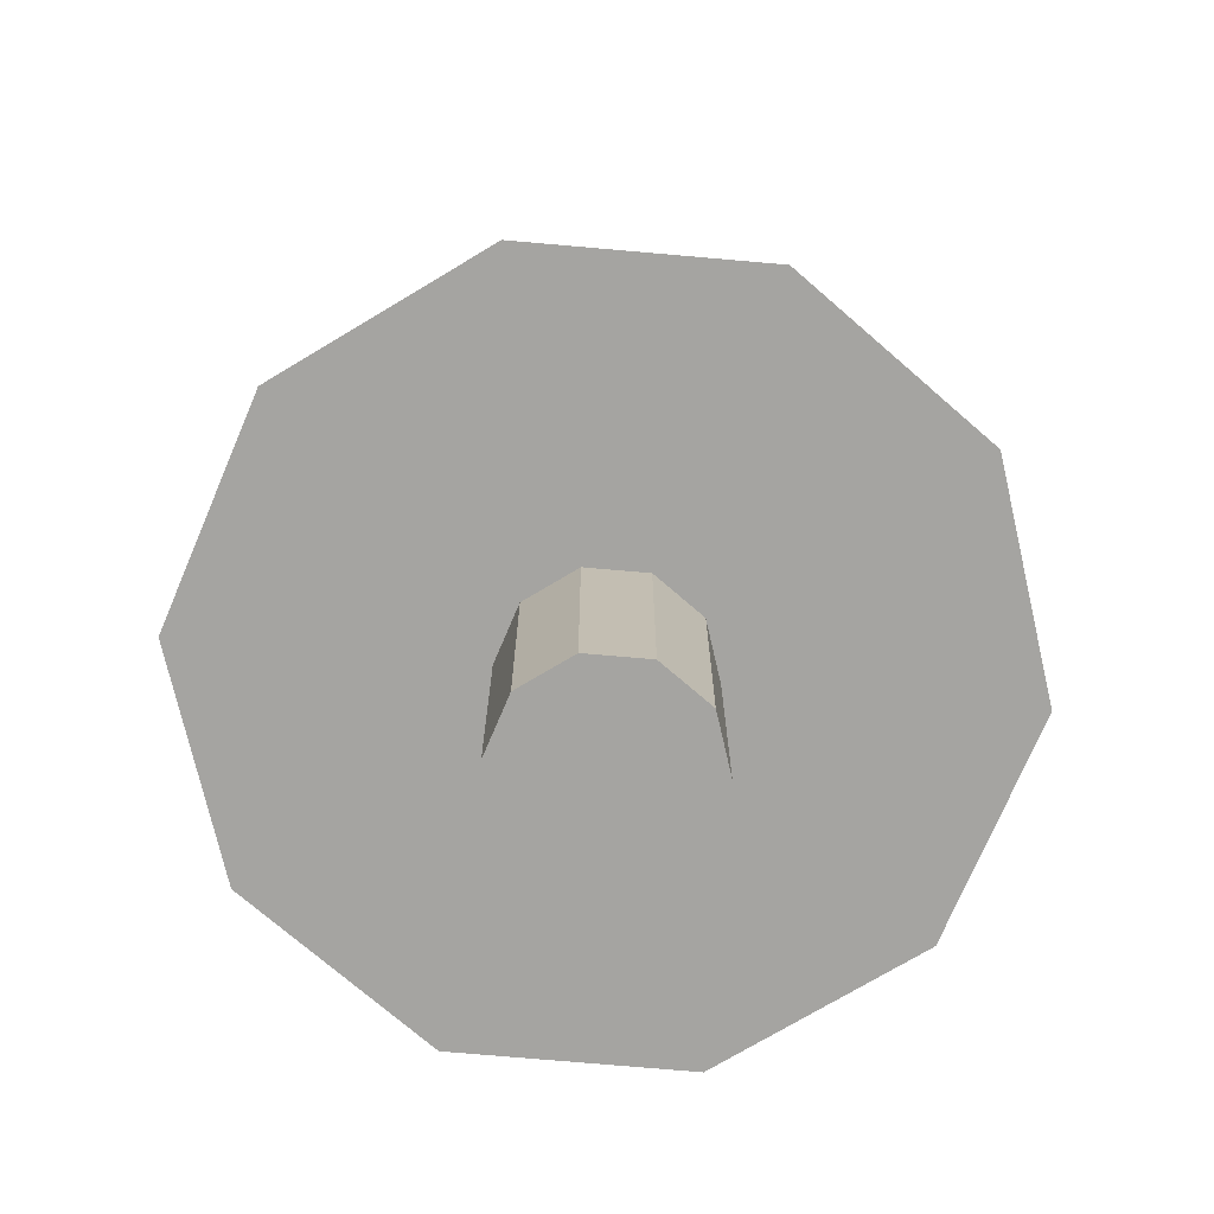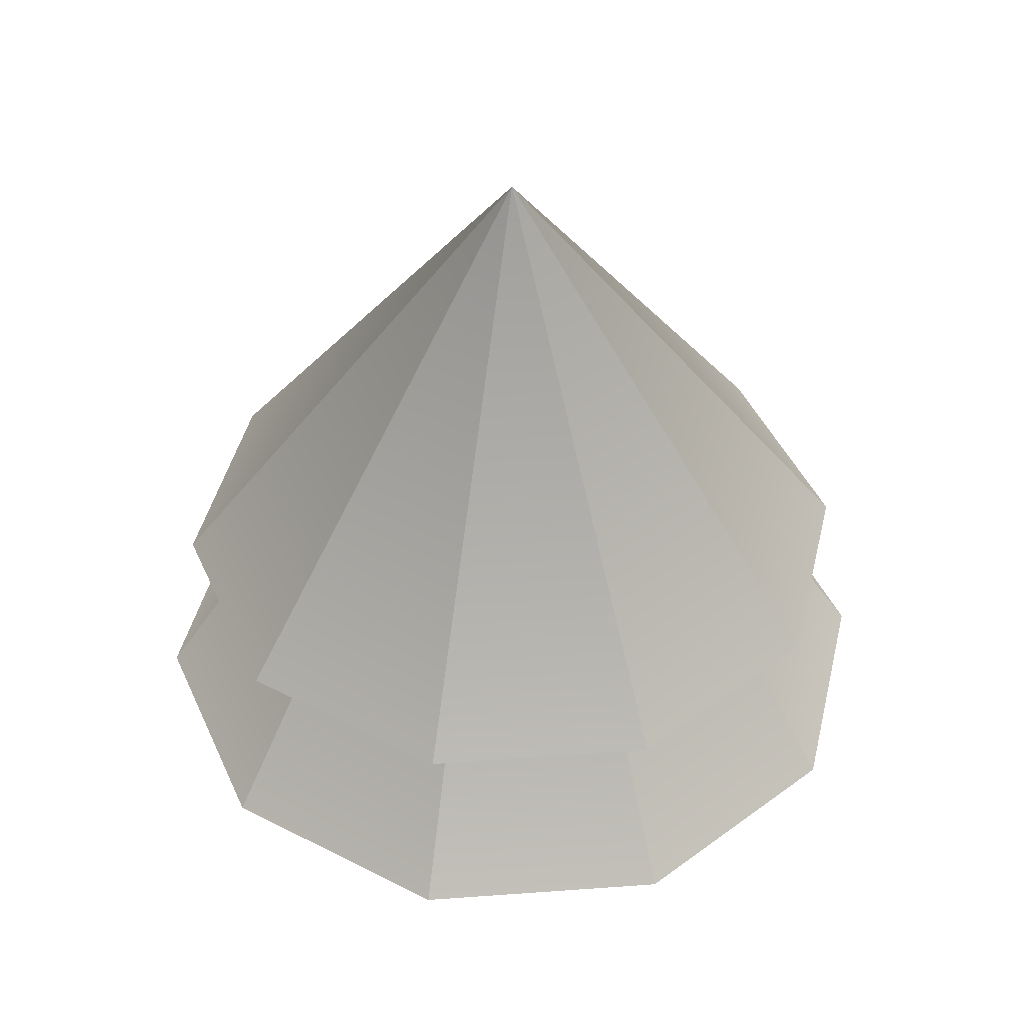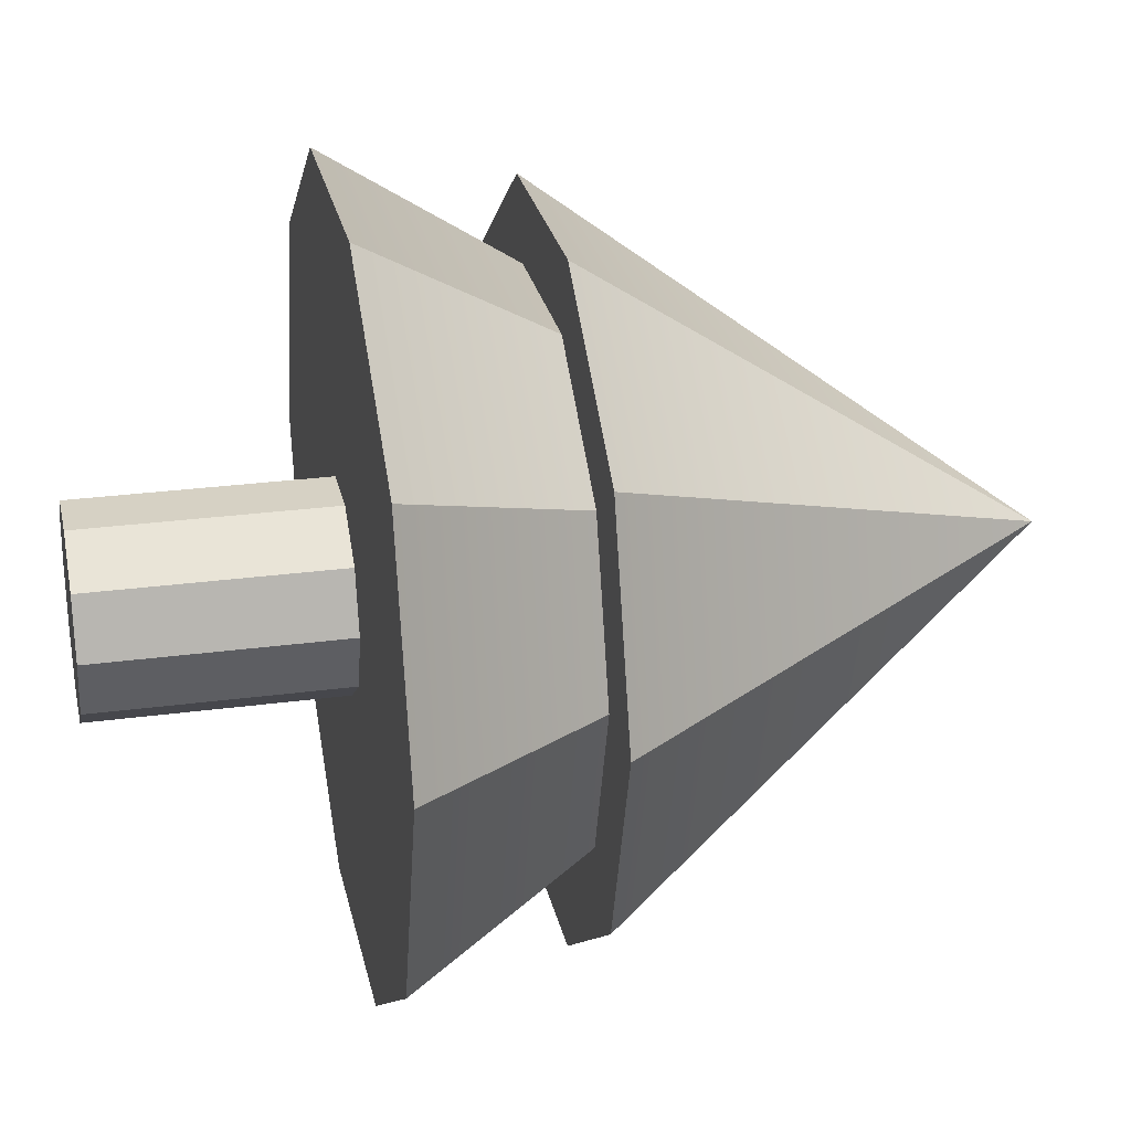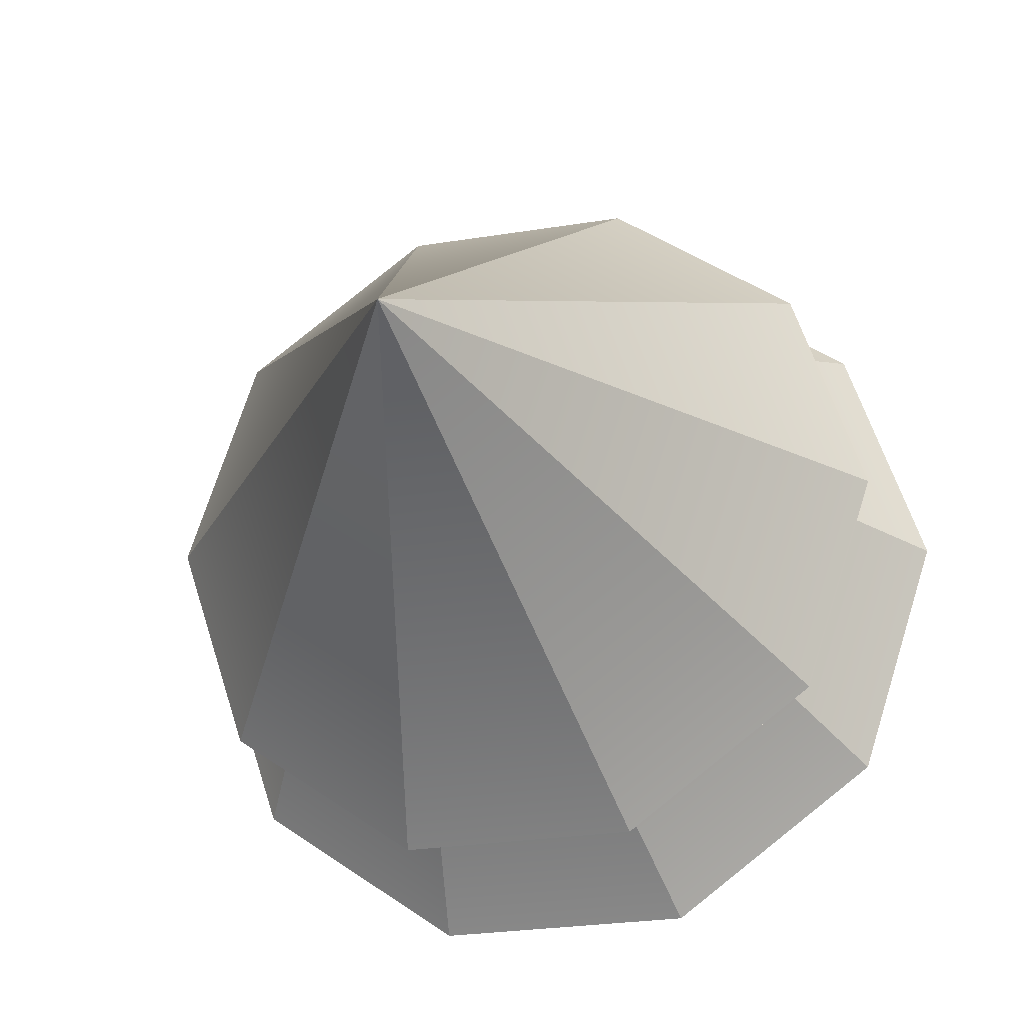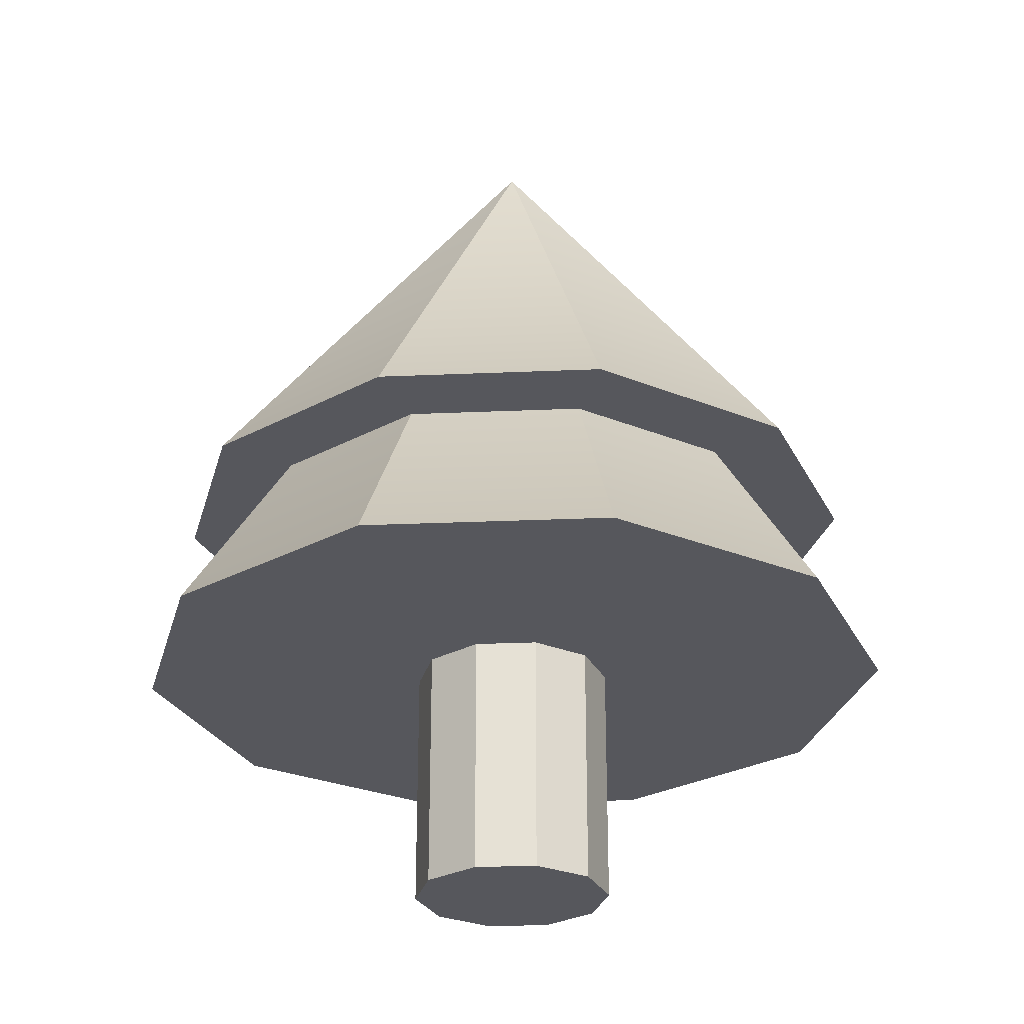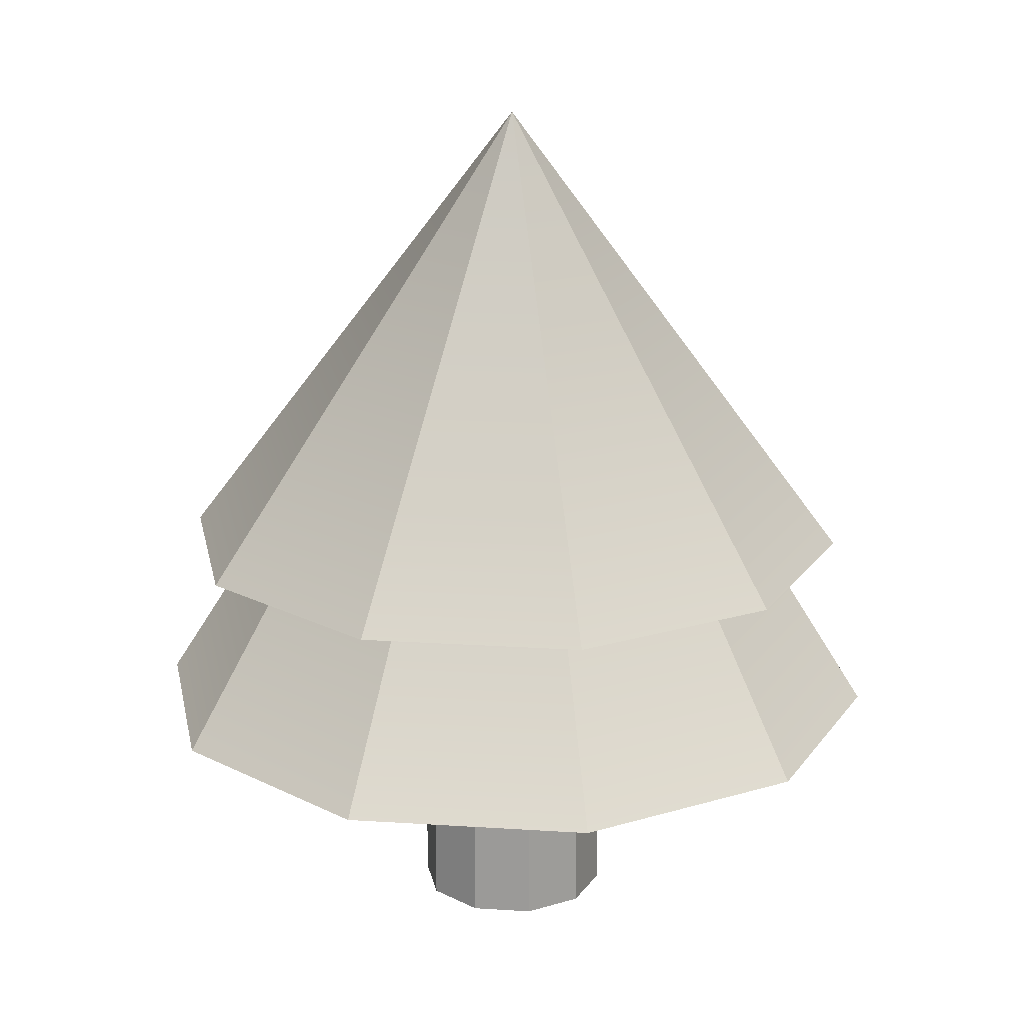
<metadata>
{"format":"obj","ext":"obj","renderer":"f3d","projection":"perspective","resolution":1024,"background":"white","views":[{"elev":-73.2,"azim":103.0,"up":"+Y"},{"elev":44.1,"azim":-4.9,"up":"+Y"},{"elev":26.7,"azim":78.1,"up":"+Z"},{"elev":-25.1,"azim":-165.0,"up":"+Z"},{"elev":-27.5,"azim":-140.2,"up":"+Y"},{"elev":19.3,"azim":-173.1,"up":"+Y"}]}
</metadata>
<code>
v 0.9271 0 -0.6736
v 0.3541 0 -1.09
v 0.9271 4.348 -0.6736
v 0.9271 4.348 -0.6736
v 0.3541 0 -1.09
v 0.3541 4.348 -1.09
v 0.3541 0 -1.09
v -0.3541 0 -1.09
v 0.3541 4.348 -1.09
v 0.3541 4.348 -1.09
v -0.3541 0 -1.09
v -0.3541 4.348 -1.09
v -0.3541 0 -1.09
v -0.9271 0 -0.6736
v -0.3541 4.348 -1.09
v -0.3541 4.348 -1.09
v -0.9271 0 -0.6736
v -0.9271 4.348 -0.6736
v -0.9271 0 -0.6736
v -1.146 0 0
v -0.9271 4.348 -0.6736
v -0.9271 4.348 -0.6736
v -1.146 0 0
v -1.146 4.348 0
v -1.146 0 0
v -0.9271 0 0.6736
v -1.146 4.348 0
v -1.146 4.348 0
v -0.9271 0 0.6736
v -0.9271 4.348 0.6736
v -0.9271 0 0.6736
v -0.3541 0 1.09
v -0.9271 4.348 0.6736
v -0.9271 4.348 0.6736
v -0.3541 0 1.09
v -0.3541 4.348 1.09
v -0.3541 0 1.09
v 0.3541 0 1.09
v -0.3541 4.348 1.09
v -0.3541 4.348 1.09
v 0.3541 0 1.09
v 0.3541 4.348 1.09
v 0.3541 0 1.09
v 0.9271 0 0.6736
v 0.3541 4.348 1.09
v 0.3541 4.348 1.09
v 0.9271 0 0.6736
v 0.9271 4.348 0.6736
v 0.9271 0 0.6736
v 1.146 0 0
v 0.9271 4.348 0.6736
v 0.9271 4.348 0.6736
v 1.146 0 0
v 1.146 4.348 0
v 1.146 0 0
v 0.9271 0 -0.6736
v 1.146 4.348 0
v 1.146 4.348 0
v 0.9271 0 -0.6736
v 0.9271 4.348 -0.6736
v 0.3541 0 -1.09
v 0.9271 0 -0.6736
v 0 0 0
v -0.3541 0 -1.09
v 0.3541 0 -1.09
v 0 0 0
v -0.9271 0 -0.6736
v -0.3541 0 -1.09
v 0 0 0
v -1.146 0 0
v -0.9271 0 -0.6736
v 0 0 0
v -0.9271 0 0.6736
v -1.146 0 0
v 0 0 0
v -0.3541 0 1.09
v -0.9271 0 0.6736
v 0 0 0
v 0.3541 0 1.09
v -0.3541 0 1.09
v 0 0 0
v 0.9271 0 0.6736
v 0.3541 0 1.09
v 0 0 0
v 1.146 0 0
v 0.9271 0 0.6736
v 0 0 0
v 0.9271 0 -0.6736
v 1.146 0 0
v 0 0 0
v 3.305 4.883 -2.401
v 4.085 4.883 0
v 1.262 4.883 -3.885
v 4.085 4.883 0
v 3.305 4.883 2.401
v 1.262 4.883 -3.885
v 3.305 4.883 2.401
v 1.262 4.883 3.885
v 1.262 4.883 -3.885
v 1.262 4.883 3.885
v -1.262 4.883 3.885
v 1.262 4.883 -3.885
v -1.262 4.883 3.885
v -3.305 4.883 2.401
v 1.262 4.883 -3.885
v -3.305 4.883 2.401
v -4.085 4.883 0
v 1.262 4.883 -3.885
v -4.085 4.883 0
v -3.305 4.883 -2.401
v 1.262 4.883 -3.885
v -3.305 4.883 -2.401
v -1.262 4.883 -3.885
v 1.262 4.883 -3.885
v 3.305 4.883 -2.401
v 1.262 4.883 -3.885
v 0 10.25 0
v 1.262 4.883 -3.885
v -1.262 4.883 -3.885
v 0 10.25 0
v -1.262 4.883 -3.885
v -3.305 4.883 -2.401
v 0 10.25 0
v -3.305 4.883 -2.401
v -4.085 4.883 0
v 0 10.25 0
v -4.085 4.883 0
v -3.305 4.883 2.401
v 0 10.25 0
v -3.305 4.883 2.401
v -1.262 4.883 3.885
v 0 10.25 0
v -1.262 4.883 3.885
v 1.262 4.883 3.885
v 0 10.25 0
v 1.262 4.883 3.885
v 3.305 4.883 2.401
v 0 10.25 0
v 3.305 4.883 2.401
v 4.085 4.883 0
v 0 10.25 0
v 4.085 4.883 0
v 3.305 4.883 -2.401
v 0 10.25 0
v 3.632 2.793 -2.639
v 4.489 2.793 0
v 1.387 2.793 -4.269
v 4.489 2.793 0
v 3.632 2.793 2.639
v 1.387 2.793 -4.269
v 3.632 2.793 2.639
v 1.387 2.793 4.269
v 1.387 2.793 -4.269
v 1.387 2.793 4.269
v -1.387 2.793 4.269
v 1.387 2.793 -4.269
v -1.387 2.793 4.269
v -3.632 2.793 2.639
v 1.387 2.793 -4.269
v -3.632 2.793 2.639
v -4.489 2.793 0
v 1.387 2.793 -4.269
v -4.489 2.793 0
v -3.632 2.793 -2.639
v 1.387 2.793 -4.269
v -3.632 2.793 -2.639
v -1.387 2.793 -4.269
v 1.387 2.793 -4.269
v 3.632 2.793 -2.639
v 1.387 2.793 -4.269
v 0 9.88 0
v 1.387 2.793 -4.269
v -1.387 2.793 -4.269
v 0 9.88 0
v -1.387 2.793 -4.269
v -3.632 2.793 -2.639
v 0 9.88 0
v -3.632 2.793 -2.639
v -4.489 2.793 0
v 0 9.88 0
v -4.489 2.793 0
v -3.632 2.793 2.639
v 0 9.88 0
v -3.632 2.793 2.639
v -1.387 2.793 4.269
v 0 9.88 0
v -1.387 2.793 4.269
v 1.387 2.793 4.269
v 0 9.88 0
v 1.387 2.793 4.269
v 3.632 2.793 2.639
v 0 9.88 0
v 3.632 2.793 2.639
v 4.489 2.793 0
v 0 9.88 0
v 4.489 2.793 0
v 3.632 2.793 -2.639
v 0 9.88 0
v 0.9271 0 -0.6736
v 0.3541 0 -1.09
v 0.9271 4.348 -0.6736
v 0.9271 4.348 -0.6736
v 0.3541 0 -1.09
v 0.3541 4.348 -1.09
v 0.3541 0 -1.09
v -0.3541 0 -1.09
v 0.3541 4.348 -1.09
v 0.3541 4.348 -1.09
v -0.3541 0 -1.09
v -0.3541 4.348 -1.09
v -0.3541 0 -1.09
v -0.9271 0 -0.6736
v -0.3541 4.348 -1.09
v -0.3541 4.348 -1.09
v -0.9271 0 -0.6736
v -0.9271 4.348 -0.6736
v -0.9271 0 -0.6736
v -1.146 0 0
v -0.9271 4.348 -0.6736
v -0.9271 4.348 -0.6736
v -1.146 0 0
v -1.146 4.348 0
v -1.146 0 0
v -0.9271 0 0.6736
v -1.146 4.348 0
v -1.146 4.348 0
v -0.9271 0 0.6736
v -0.9271 4.348 0.6736
v -0.9271 0 0.6736
v -0.3541 0 1.09
v -0.9271 4.348 0.6736
v -0.9271 4.348 0.6736
v -0.3541 0 1.09
v -0.3541 4.348 1.09
v -0.3541 0 1.09
v 0.3541 0 1.09
v -0.3541 4.348 1.09
v -0.3541 4.348 1.09
v 0.3541 0 1.09
v 0.3541 4.348 1.09
v 0.3541 0 1.09
v 0.9271 0 0.6736
v 0.3541 4.348 1.09
v 0.3541 4.348 1.09
v 0.9271 0 0.6736
v 0.9271 4.348 0.6736
v 0.9271 0 0.6736
v 1.146 0 0
v 0.9271 4.348 0.6736
v 0.9271 4.348 0.6736
v 1.146 0 0
v 1.146 4.348 0
v 1.146 0 0
v 0.9271 0 -0.6736
v 1.146 4.348 0
v 1.146 4.348 0
v 0.9271 0 -0.6736
v 0.9271 4.348 -0.6736
v 0.3541 0 -1.09
v 0.9271 0 -0.6736
v 0 0 0
v -0.3541 0 -1.09
v 0.3541 0 -1.09
v 0 0 0
v -0.9271 0 -0.6736
v -0.3541 0 -1.09
v 0 0 0
v -1.146 0 0
v -0.9271 0 -0.6736
v 0 0 0
v -0.9271 0 0.6736
v -1.146 0 0
v 0 0 0
v -0.3541 0 1.09
v -0.9271 0 0.6736
v 0 0 0
v 0.3541 0 1.09
v -0.3541 0 1.09
v 0 0 0
v 0.9271 0 0.6736
v 0.3541 0 1.09
v 0 0 0
v 1.146 0 0
v 0.9271 0 0.6736
v 0 0 0
v 0.9271 0 -0.6736
v 1.146 0 0
v 0 0 0
v 3.305 4.883 -2.401
v 4.085 4.883 0
v 1.262 4.883 -3.885
v 4.085 4.883 0
v 3.305 4.883 2.401
v 1.262 4.883 -3.885
v 3.305 4.883 2.401
v 1.262 4.883 3.885
v 1.262 4.883 -3.885
v 1.262 4.883 3.885
v -1.262 4.883 3.885
v 1.262 4.883 -3.885
v -1.262 4.883 3.885
v -3.305 4.883 2.401
v 1.262 4.883 -3.885
v -3.305 4.883 2.401
v -4.085 4.883 0
v 1.262 4.883 -3.885
v -4.085 4.883 0
v -3.305 4.883 -2.401
v 1.262 4.883 -3.885
v -3.305 4.883 -2.401
v -1.262 4.883 -3.885
v 1.262 4.883 -3.885
v 3.305 4.883 -2.401
v 1.262 4.883 -3.885
v 0 10.25 0
v 1.262 4.883 -3.885
v -1.262 4.883 -3.885
v 0 10.25 0
v -1.262 4.883 -3.885
v -3.305 4.883 -2.401
v 0 10.25 0
v -3.305 4.883 -2.401
v -4.085 4.883 0
v 0 10.25 0
v -4.085 4.883 0
v -3.305 4.883 2.401
v 0 10.25 0
v -3.305 4.883 2.401
v -1.262 4.883 3.885
v 0 10.25 0
v -1.262 4.883 3.885
v 1.262 4.883 3.885
v 0 10.25 0
v 1.262 4.883 3.885
v 3.305 4.883 2.401
v 0 10.25 0
v 3.305 4.883 2.401
v 4.085 4.883 0
v 0 10.25 0
v 4.085 4.883 0
v 3.305 4.883 -2.401
v 0 10.25 0
v 3.632 2.793 -2.639
v 4.489 2.793 0
v 1.387 2.793 -4.269
v 4.489 2.793 0
v 3.632 2.793 2.639
v 1.387 2.793 -4.269
v 3.632 2.793 2.639
v 1.387 2.793 4.269
v 1.387 2.793 -4.269
v 1.387 2.793 4.269
v -1.387 2.793 4.269
v 1.387 2.793 -4.269
v -1.387 2.793 4.269
v -3.632 2.793 2.639
v 1.387 2.793 -4.269
v -3.632 2.793 2.639
v -4.489 2.793 0
v 1.387 2.793 -4.269
v -4.489 2.793 0
v -3.632 2.793 -2.639
v 1.387 2.793 -4.269
v -3.632 2.793 -2.639
v -1.387 2.793 -4.269
v 1.387 2.793 -4.269
v 3.632 2.793 -2.639
v 1.387 2.793 -4.269
v 0 9.88 0
v 1.387 2.793 -4.269
v -1.387 2.793 -4.269
v 0 9.88 0
v -1.387 2.793 -4.269
v -3.632 2.793 -2.639
v 0 9.88 0
v -3.632 2.793 -2.639
v -4.489 2.793 0
v 0 9.88 0
v -4.489 2.793 0
v -3.632 2.793 2.639
v 0 9.88 0
v -3.632 2.793 2.639
v -1.387 2.793 4.269
v 0 9.88 0
v -1.387 2.793 4.269
v 1.387 2.793 4.269
v 0 9.88 0
v 1.387 2.793 4.269
v 3.632 2.793 2.639
v 0 9.88 0
v 3.632 2.793 2.639
v 4.489 2.793 0
v 0 9.88 0
v 4.489 2.793 0
v 3.632 2.793 -2.639
v 0 9.88 0
f 1 2 3
f 4 5 6
f 7 8 9
f 10 11 12
f 13 14 15
f 16 17 18
f 19 20 21
f 22 23 24
f 25 26 27
f 28 29 30
f 31 32 33
f 34 35 36
f 37 38 39
f 40 41 42
f 43 44 45
f 46 47 48
f 49 50 51
f 52 53 54
f 55 56 57
f 58 59 60
f 61 62 63
f 64 65 66
f 67 68 69
f 70 71 72
f 73 74 75
f 76 77 78
f 79 80 81
f 82 83 84
f 85 86 87
f 88 89 90
f 91 92 93
f 94 95 96
f 97 98 99
f 100 101 102
f 103 104 105
f 106 107 108
f 109 110 111
f 112 113 114
f 115 116 117
f 118 119 120
f 121 122 123
f 124 125 126
f 127 128 129
f 130 131 132
f 133 134 135
f 136 137 138
f 139 140 141
f 142 143 144
f 145 146 147
f 148 149 150
f 151 152 153
f 154 155 156
f 157 158 159
f 160 161 162
f 163 164 165
f 166 167 168
f 169 170 171
f 172 173 174
f 175 176 177
f 178 179 180
f 181 182 183
f 184 185 186
f 187 188 189
f 190 191 192
f 193 194 195
f 196 197 198
f 199 200 201
f 202 203 204
f 205 206 207
f 208 209 210
f 211 212 213
f 214 215 216
f 217 218 219
f 220 221 222
f 223 224 225
f 226 227 228
f 229 230 231
f 232 233 234
f 235 236 237
f 238 239 240
f 241 242 243
f 244 245 246
f 247 248 249
f 250 251 252
f 253 254 255
f 256 257 258
f 259 260 261
f 262 263 264
f 265 266 267
f 268 269 270
f 271 272 273
f 274 275 276
f 277 278 279
f 280 281 282
f 283 284 285
f 286 287 288
f 289 290 291
f 292 293 294
f 295 296 297
f 298 299 300
f 301 302 303
f 304 305 306
f 307 308 309
f 310 311 312
f 313 314 315
f 316 317 318
f 319 320 321
f 322 323 324
f 325 326 327
f 328 329 330
f 331 332 333
f 334 335 336
f 337 338 339
f 340 341 342
f 343 344 345
f 346 347 348
f 349 350 351
f 352 353 354
f 355 356 357
f 358 359 360
f 361 362 363
f 364 365 366
f 367 368 369
f 370 371 372
f 373 374 375
f 376 377 378
f 379 380 381
f 382 383 384
f 385 386 387
f 388 389 390
f 391 392 393
f 394 395 396

</code>
